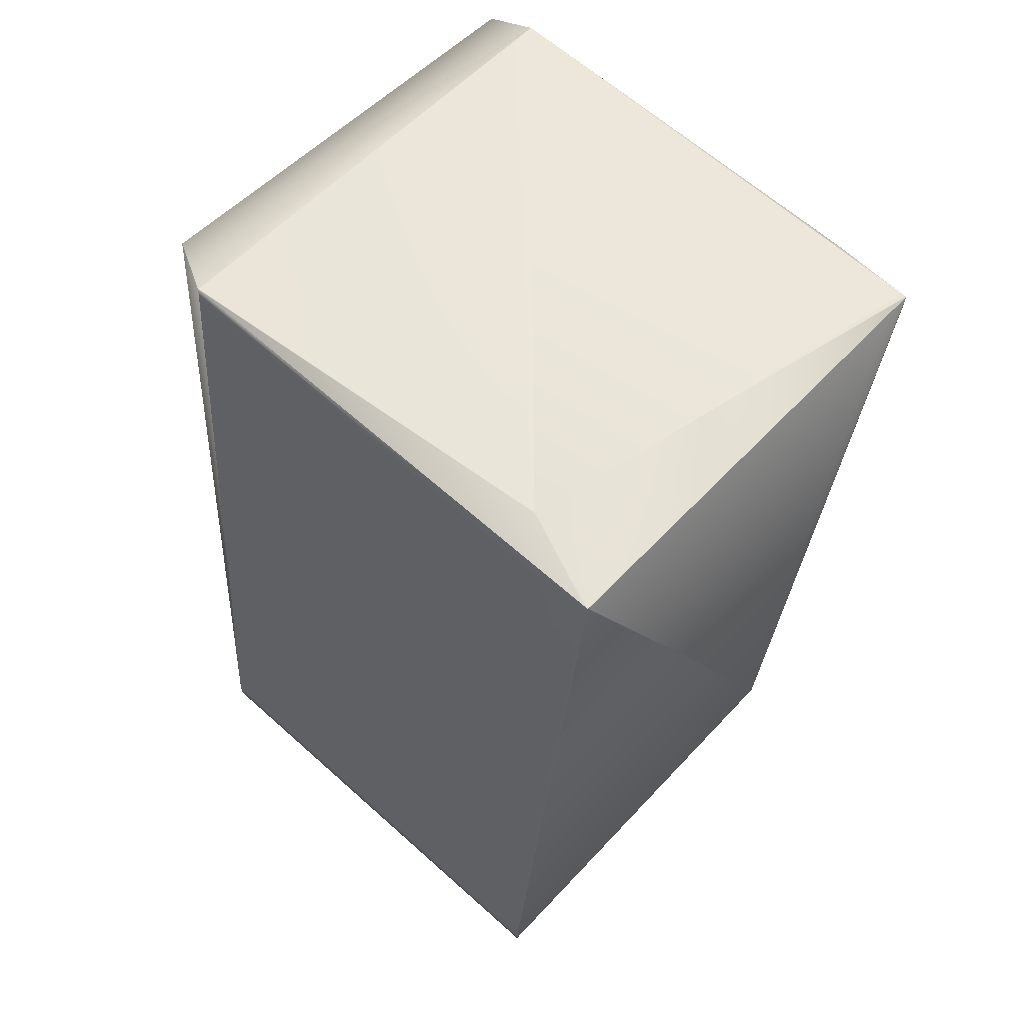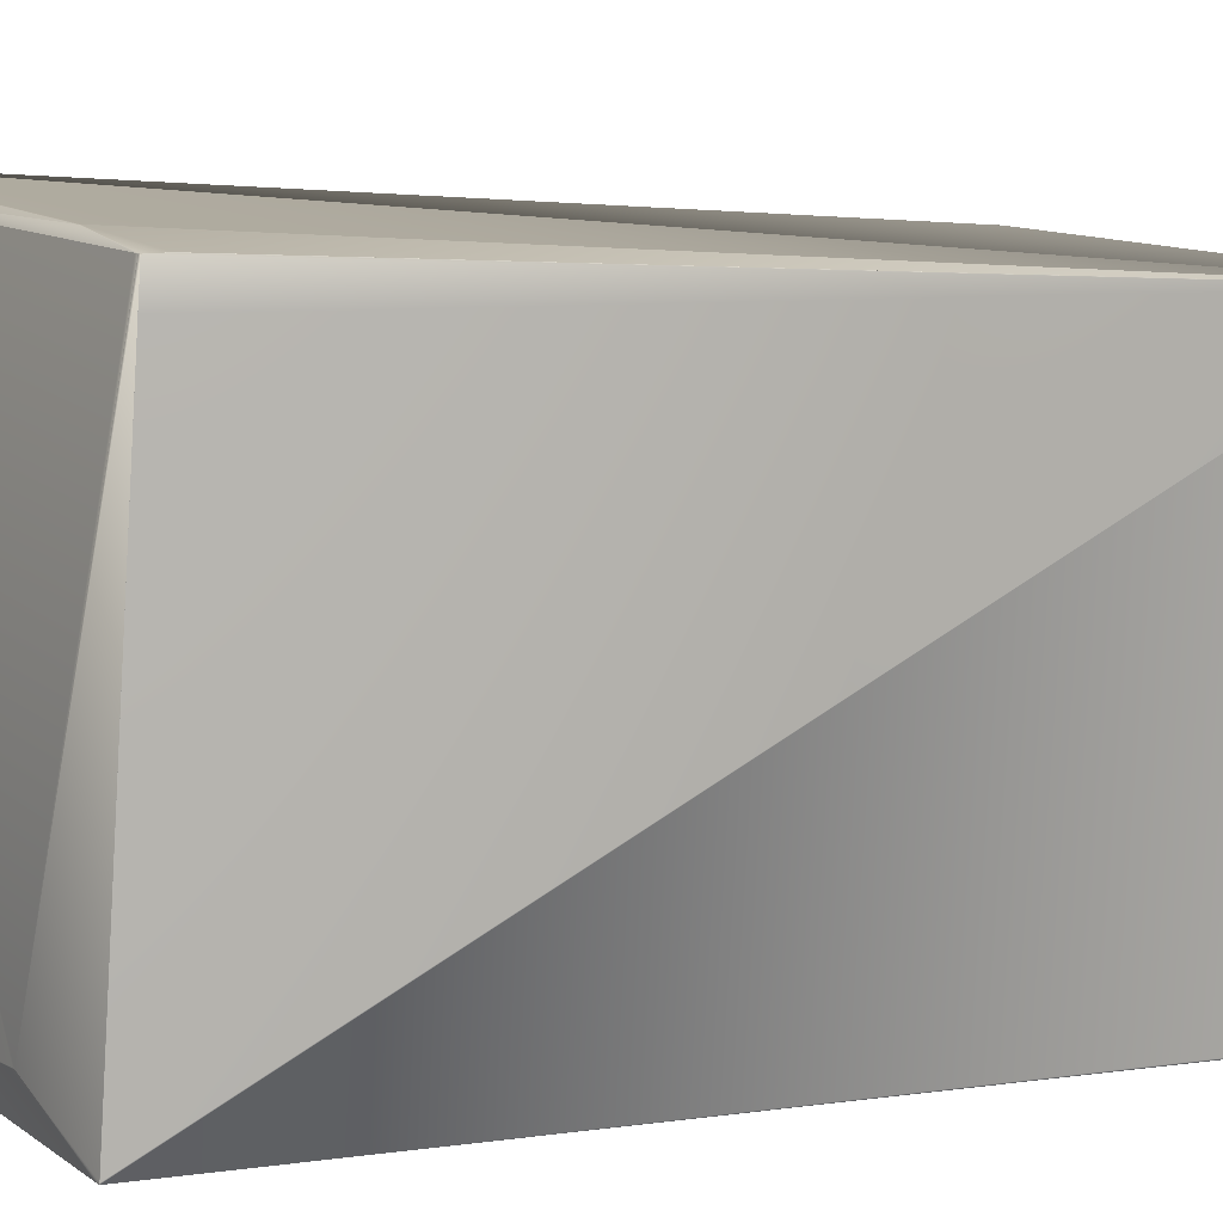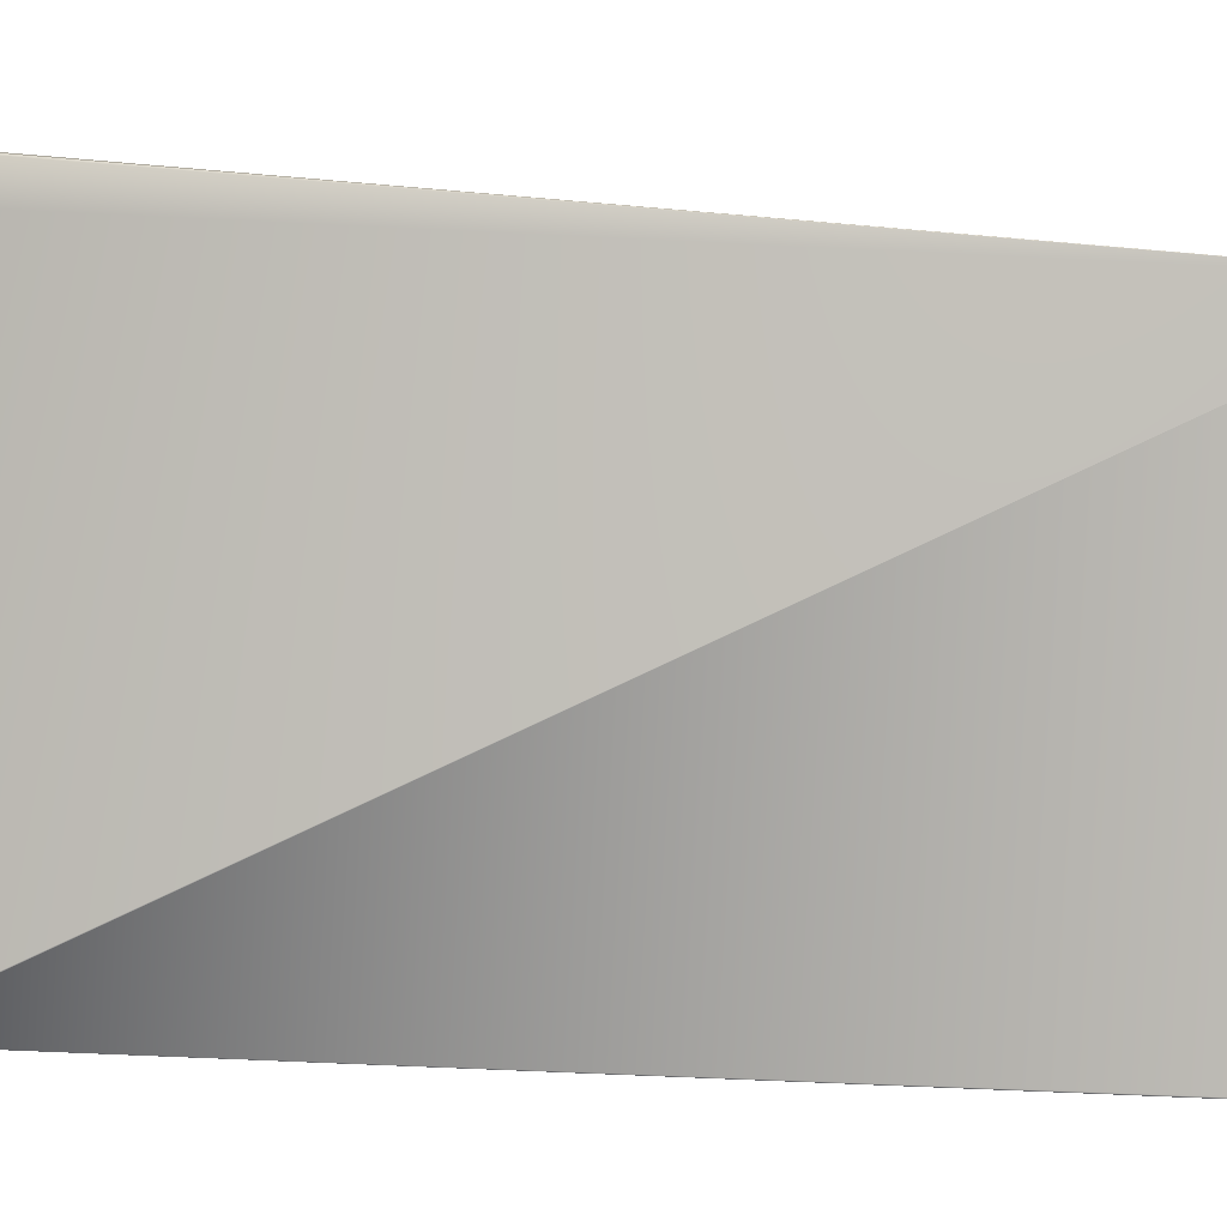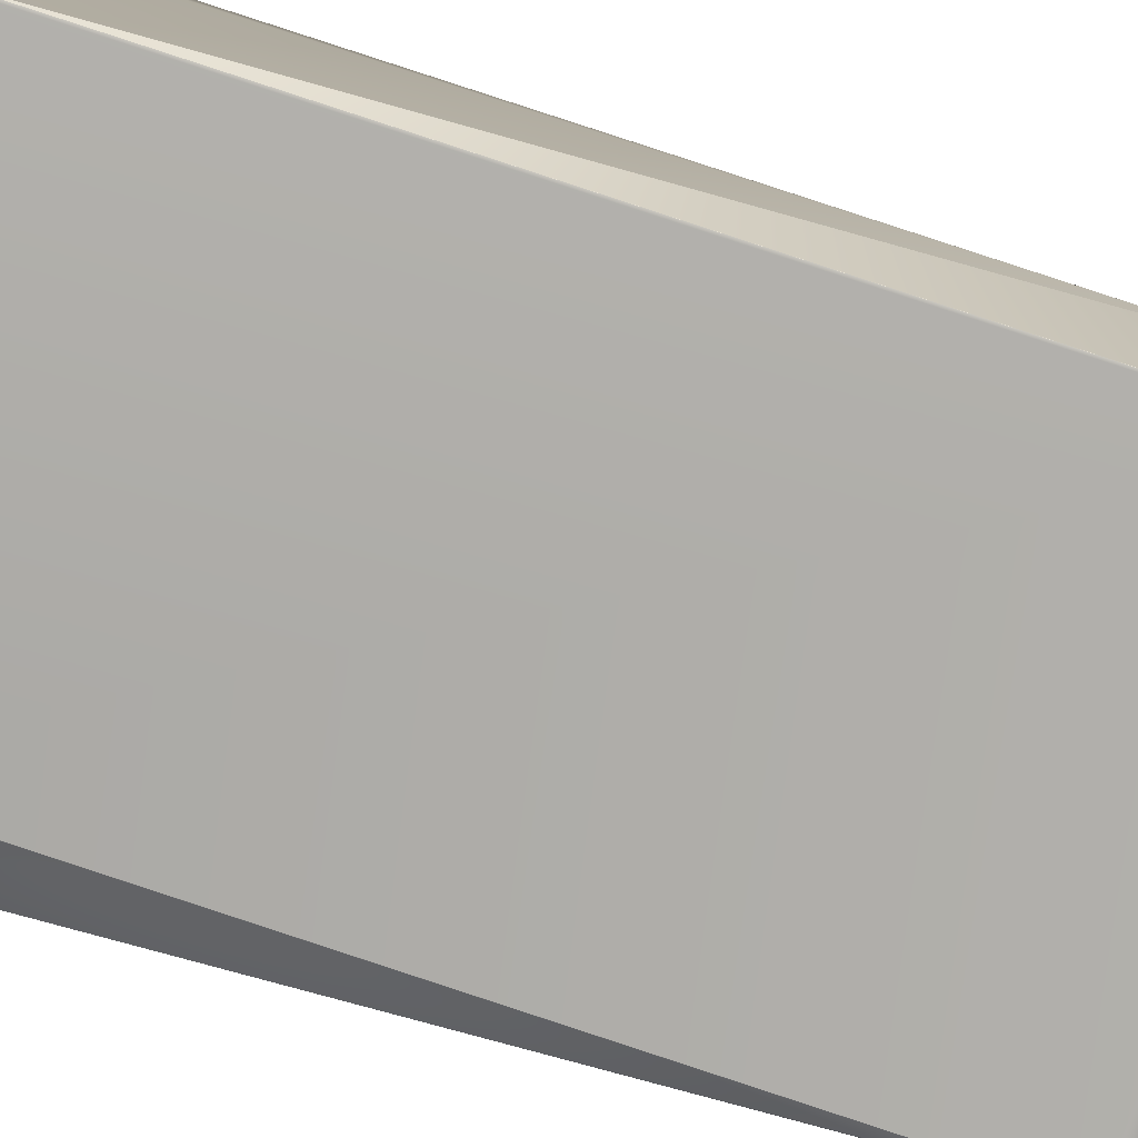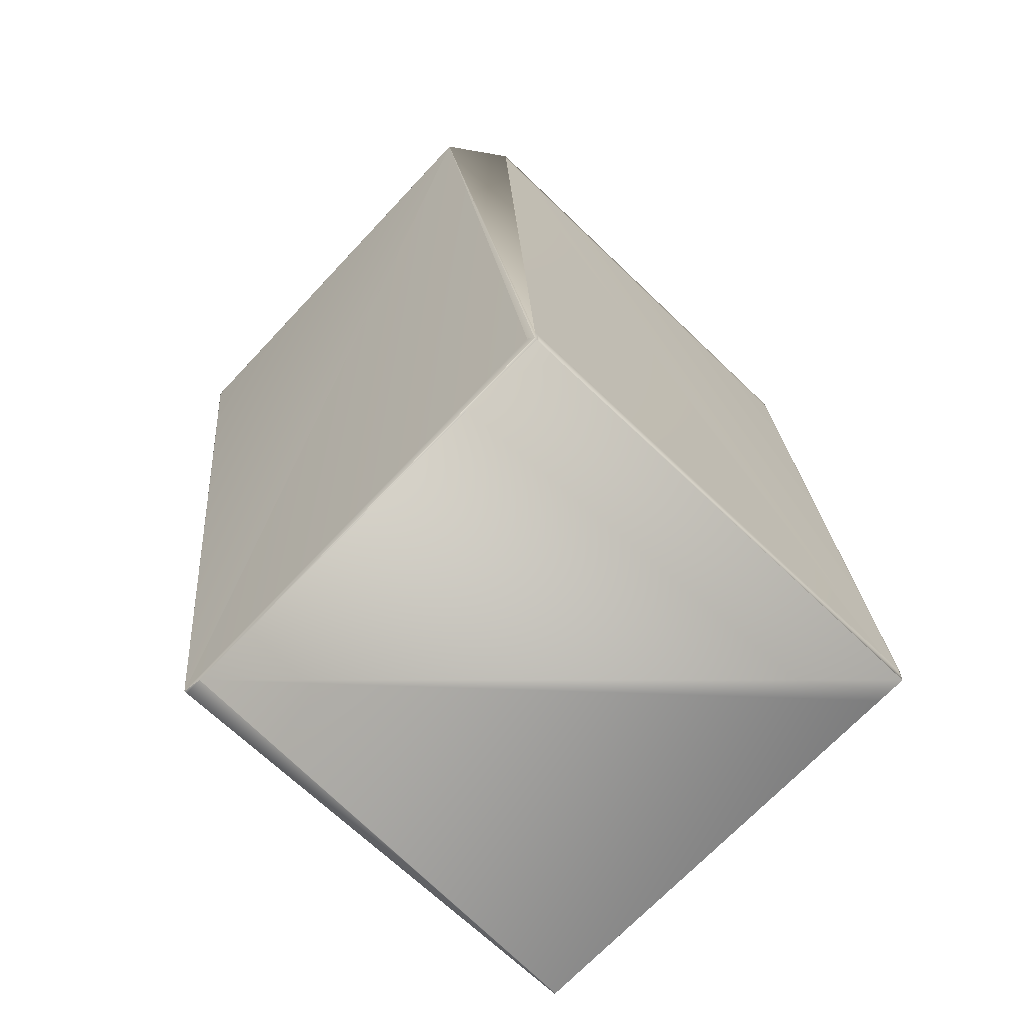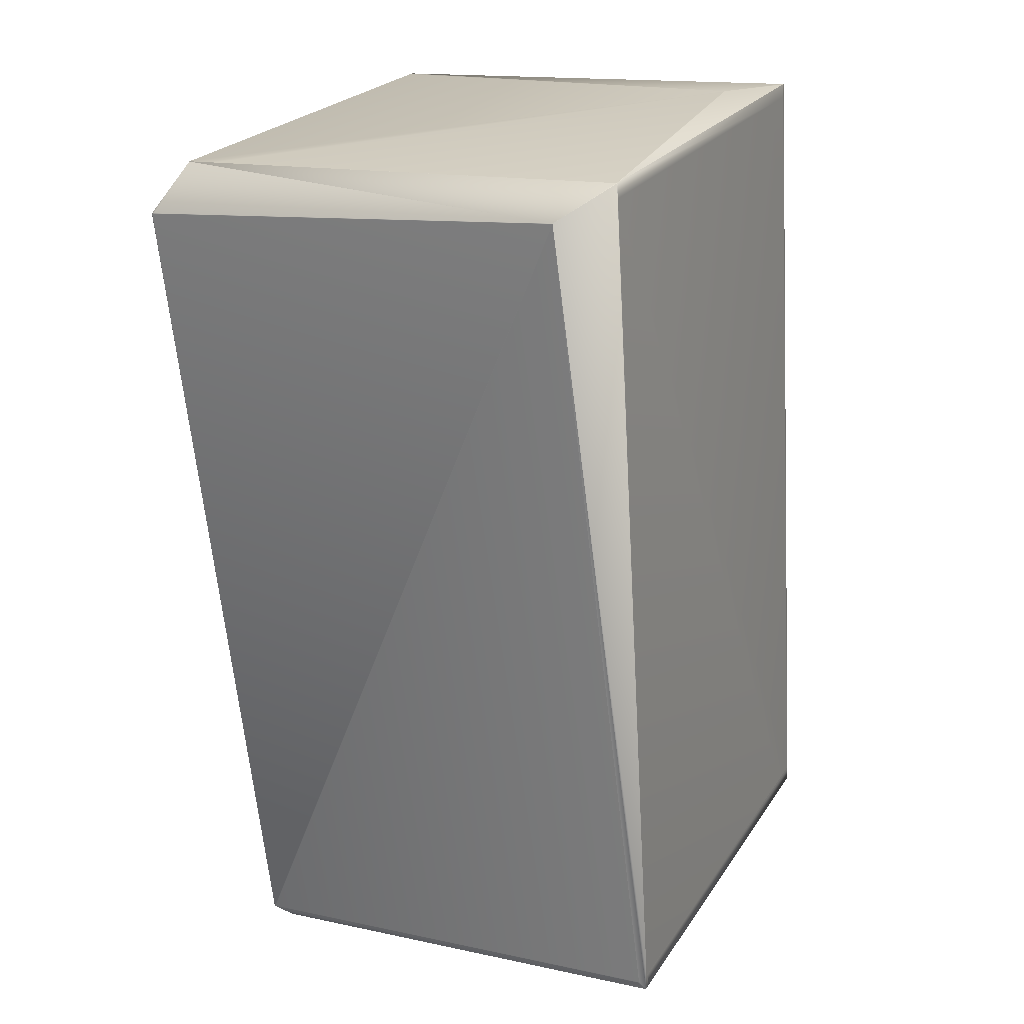
<metadata>
{"format":"obj","ext":"obj","renderer":"f3d","projection":"perspective","resolution":1024,"background":"white","views":[{"elev":61.9,"azim":-137.9,"up":"+Y"},{"elev":10.9,"azim":-119.5,"up":"+Z"},{"elev":3.4,"azim":-99.2,"up":"+Z"},{"elev":-78.4,"azim":-106.1,"up":"+Z"},{"elev":-65.9,"azim":136.0,"up":"+Y"},{"elev":25.2,"azim":115.2,"up":"+Y"}]}
</metadata>
<code>
v -0.09025 0.2845 0.8643
v -0.08981 0.2845 0.8643
v -0.09024 0.2847 0.8643
v -0.115 0.2861 0.8624
v -0.1149 0.2813 0.8624
v -0.1089 0.04619 0.8451
v -0.1149 0.2821 0.8624
v -0.1089 0.04619 0.8451
v 0.03255 0.2787 0.8643
v 0.03256 0.2789 0.8643
v 0.03336 0.2787 0.8643
v 0.03294 0.2789 0.8643
v -0.08943 0.2847 0.8643
v -0.09024 0.2848 0.8643
v 0.03338 0.2789 0.8643
v 0.03338 0.279 0.8636
v 0.03399 0.2919 0.745
v 0.03338 0.2791 0.8636
v 0.03338 0.2789 0.8642
v 0.03338 0.279 0.8643
v 0.03338 0.279 0.8636
v 0.03399 0.292 0.745
v 0.03399 0.2918 0.7449
v 0.03399 0.292 0.7449
v 0.02276 0.04959 0.8451
v 0.02276 0.04959 0.8451
v 0.02276 0.04959 0.8451
v 0.02275 0.0496 0.8451
v 0.02275 0.0496 0.8451
v 0.02275 0.0496 0.8451
v 0.02109 0.04952 0.8451
v 0.02209 0.04955 0.8451
v 0.02275 0.0496 0.8451
v 0.02245 0.04806 0.8392
v 0.02245 0.04805 0.8391
v 0.02209 0.04954 0.8451
v 0.02209 0.04954 0.8451
v 0.02108 0.04952 0.8451
v -0.08943 0.2848 0.8643
v 0.03293 0.279 0.8643
v -0.0898 0.2978 0.745
v -0.08898 0.2978 0.745
v 0.01636 0.2988 0.7354
v -0.0898 0.2978 0.7449
v -0.1144 0.2955 0.7352
v -0.1149 0.2954 0.7356
v -0.115 0.2861 0.8624
v -0.115 0.2954 0.7355
v -0.115 0.2954 0.7352
v -0.1151 0.2954 0.7352
v -0.1144 0.2861 0.8624
v -0.1134 0.2861 0.8624
v 0.01659 0.2895 0.8624
v -0.115 0.2861 0.8624
v -0.1144 0.2861 0.8624
v 0.01635 0.2988 0.7354
v 0.01635 0.2988 0.7351
v 0.01661 0.2895 0.8624
v -0.115 0.2861 0.8624
v -0.1143 0.2861 0.8624
v -0.1133 0.2861 0.8624
v 0.0166 0.2895 0.8624
v 0.01657 0.2901 0.8544
v 0.01674 0.2894 0.8624
v 0.0165 0.2988 0.7352
v 0.0165 0.2988 0.7355
v 0.0167 0.2894 0.8624
v 0.01667 0.2894 0.8624
v 0.01665 0.2895 0.8624
v 0.01663 0.2895 0.8624
v 0.02306 0.061 0.7198
v 0.02307 0.06124 0.7198
v 0.02276 0.04959 0.8447
v 0.02306 0.06093 0.7205
v 0.02252 0.05894 0.7178
v 0.03398 0.2916 0.7449
v 0.03398 0.2917 0.7449
v 0.02307 0.06135 0.7198
v 0.02252 0.05893 0.7178
v 0.02252 0.05893 0.7178
v 0.02251 0.05893 0.7178
v 0.02185 0.05887 0.7178
v 0.02251 0.05892 0.7178
v 0.02085 0.05885 0.7178
v 0.02185 0.05887 0.7178
v -0.1089 0.04619 0.8448
v -0.1091 0.05551 0.7178
v -0.1091 0.05493 0.7258
v -0.1145 0.2955 0.7352
v -0.1134 0.2955 0.7352
v 0.01647 0.2988 0.7352
v 0.02242 0.06292 0.7178
v 0.0224 0.06373 0.7178
v 0.02239 0.06373 0.7178
v 0.02239 0.06373 0.7178
v -0.1151 0.2954 0.7355
v -0.1151 0.2954 0.7352
v -0.1151 0.2954 0.7355
v -0.1152 0.2954 0.7352
v -0.1152 0.2954 0.7355
v 0.01647 0.2988 0.7355
v -0.1145 0.2955 0.7352
v -0.1135 0.2955 0.7352
v -0.1152 0.2954 0.7351
v -0.1152 0.2954 0.7354
v 0.01644 0.2988 0.7354
v -0.1145 0.2955 0.7351
v -0.1135 0.2955 0.7351
v 0.01644 0.2988 0.7351
v 0.01653 0.2949 0.7348
v -0.1152 0.2954 0.7351
v -0.1152 0.2954 0.7354
v -0.1143 0.2861 0.8624
v -0.1133 0.2861 0.8624
v 0.01641 0.2988 0.7354
v 0.02241 0.06292 0.7178
v -0.1146 0.2955 0.7351
v -0.1136 0.2955 0.7351
v 0.01651 0.2949 0.7348
v 0.01641 0.2988 0.7351
v -0.1149 0.2821 0.8624
v -0.1149 0.2813 0.8624
v -0.109 0.05008 0.8454
v -0.115 0.2861 0.8624
v -0.1153 0.2954 0.7351
v -0.1153 0.2954 0.7354
v 0.01639 0.2988 0.7354
v 0.02241 0.06292 0.7178
v -0.1146 0.2954 0.7351
v -0.1136 0.2955 0.7351
v 0.01649 0.2949 0.7348
v 0.01639 0.2988 0.7351
v -0.1149 0.2821 0.8624
v -0.1149 0.2813 0.8624
v 0.02109 0.04952 0.8451
v 0.02209 0.04955 0.8451
v -0.1153 0.2954 0.7351
v -0.1153 0.2954 0.7354
v 0.01637 0.2988 0.7354
v 0.02241 0.06293 0.7178
v -0.1146 0.2954 0.7351
v -0.1136 0.2955 0.7351
v 0.01637 0.2988 0.7351
v 0.01647 0.2949 0.7348
v 0.02239 0.06373 0.7178
v 0.01646 0.2949 0.7348
v -0.1149 0.2821 0.8624
v -0.1149 0.2813 0.8624
v 0.01353 0.04933 0.8451
v -0.1153 0.2954 0.7351
v -0.1151 0.2867 0.8544
v -0.1153 0.2954 0.7354
v 0.01636 0.2988 0.7351
v 0.01658 0.2901 0.8544
v 0.02251 0.05892 0.7178
v 0.0224 0.06293 0.7178
v -0.1146 0.2954 0.7351
v -0.1093 0.06033 0.7178
v -0.1086 0.06038 0.7178
v -0.1086 0.06037 0.7178
v -0.1093 0.06032 0.7178
v -0.1153 0.2954 0.7351
v -0.1152 0.2915 0.7348
v -0.1145 0.2915 0.7348
v -0.1136 0.2955 0.7351
v -0.101 0.06057 0.7178
v 0.02139 0.06371 0.7178
v -0.101 0.06057 0.7178
v -0.1135 0.2916 0.7348
v -0.106 0.2918 0.7348
v 0.01645 0.2949 0.7348
v 0.02238 0.06373 0.7178
v -0.1061 0.2957 0.7351
v -0.1149 0.2821 0.8624
v -0.1149 0.2813 0.8624
v -0.1089 0.04699 0.8451
v -0.1089 0.04619 0.8448
v -0.1092 0.05631 0.7181
v -0.1091 0.05573 0.7261
v -0.1092 0.05632 0.7178
v -0.1091 0.05573 0.7258
v -0.115 0.2861 0.8624
v -0.1089 0.04699 0.8448
v -0.1151 0.2867 0.8544
v -0.1153 0.2954 0.7354
v -0.1091 0.05552 0.7178
v 0.01329 0.05865 0.7178
v -0.1091 0.05493 0.7258
v -0.1092 0.05952 0.7178
v -0.1086 0.05957 0.7178
v -0.101 0.05977 0.7178
v 0.02141 0.06291 0.7178
v 0.02151 0.0589 0.7178
v -0.1146 0.2954 0.7351
v -0.1136 0.2955 0.7351
v -0.1061 0.2957 0.7351
f 1 2 3
f 1 3 4
f 1 5 6
f 1 7 5
f 1 4 7
f 1 6 8
f 1 8 2
f 2 9 10
f 2 10 3
f 2 8 9
f 9 11 10
f 9 8 11
f 3 10 12
f 3 13 14
f 3 12 13
f 3 14 4
f 10 11 15
f 10 15 12
f 16 17 18
f 16 15 19
f 16 18 20
f 16 20 15
f 16 21 17
f 16 19 21
f 17 22 18
f 17 21 23
f 17 23 24
f 17 24 22
f 11 25 15
f 11 26 25
f 11 27 26
f 11 28 27
f 11 29 28
f 11 30 29
f 11 31 32
f 11 32 33
f 11 33 30
f 11 8 31
f 34 35 26
f 34 26 27
f 34 27 28
f 34 36 37
f 34 28 36
f 34 38 8
f 34 37 38
f 34 8 35
f 13 12 39
f 13 39 14
f 12 15 20
f 12 40 39
f 12 20 40
f 15 25 19
f 41 42 43
f 41 44 45
f 41 46 47
f 41 48 46
f 41 49 48
f 41 50 49
f 41 45 50
f 41 51 52
f 41 52 53
f 41 54 55
f 41 55 51
f 41 47 54
f 41 43 56
f 41 56 57
f 41 53 42
f 41 57 44
f 14 39 58
f 14 59 4
f 14 60 59
f 14 61 60
f 14 58 62
f 14 62 61
f 42 63 43
f 42 53 63
f 18 22 64
f 18 64 20
f 22 24 65
f 22 66 58
f 22 65 66
f 22 67 64
f 22 68 67
f 22 69 68
f 22 70 69
f 22 58 70
f 39 40 69
f 39 69 70
f 39 70 58
f 40 20 69
f 20 64 67
f 20 67 68
f 20 68 69
f 71 72 73
f 71 74 75
f 71 73 74
f 71 75 72
f 21 19 25
f 21 25 23
f 23 76 77
f 23 77 24
f 23 25 73
f 23 73 76
f 76 72 78
f 76 78 77
f 76 73 72
f 72 75 78
f 35 74 73
f 35 25 26
f 35 73 25
f 35 75 74
f 35 79 75
f 35 80 79
f 35 81 80
f 35 82 83
f 35 83 81
f 35 84 85
f 35 85 82
f 35 8 86
f 35 87 84
f 35 86 88
f 35 88 87
f 44 89 45
f 44 90 89
f 44 57 90
f 24 77 75
f 24 75 79
f 24 91 65
f 24 79 92
f 24 92 93
f 24 93 94
f 24 94 95
f 24 95 91
f 77 78 75
f 46 48 47
f 48 49 50
f 48 96 47
f 48 50 96
f 96 50 97
f 96 98 47
f 96 97 98
f 50 45 89
f 50 89 97
f 98 97 99
f 98 100 47
f 98 99 100
f 66 65 101
f 66 101 58
f 97 89 102
f 97 102 99
f 89 90 103
f 89 103 102
f 90 57 103
f 65 91 101
f 100 99 104
f 100 105 47
f 100 104 105
f 101 91 106
f 101 106 58
f 99 102 107
f 99 107 104
f 102 103 108
f 102 108 107
f 103 57 108
f 91 109 106
f 91 110 109
f 91 95 110
f 105 104 111
f 105 112 47
f 105 111 112
f 59 60 113
f 59 113 4
f 60 61 114
f 60 114 113
f 61 62 114
f 106 109 115
f 106 115 62
f 106 62 58
f 79 80 92
f 92 80 116
f 92 116 93
f 104 107 117
f 104 117 111
f 107 108 118
f 107 118 117
f 108 57 118
f 109 110 119
f 109 120 115
f 109 119 120
f 110 95 119
f 93 116 94
f 5 7 121
f 5 122 123
f 5 121 122
f 5 123 6
f 36 28 37
f 28 29 37
f 7 4 124
f 7 124 121
f 112 111 125
f 112 126 47
f 112 125 126
f 4 113 51
f 4 51 124
f 113 114 52
f 113 52 51
f 114 62 53
f 114 53 52
f 115 120 127
f 115 127 62
f 80 81 116
f 116 81 128
f 116 128 94
f 111 117 129
f 111 129 125
f 117 118 130
f 117 130 129
f 118 57 130
f 120 119 131
f 120 132 127
f 120 131 132
f 119 95 131
f 94 128 95
f 122 121 133
f 122 134 123
f 122 133 134
f 38 37 135
f 38 135 8
f 37 29 136
f 37 136 135
f 29 30 136
f 121 124 54
f 121 54 133
f 126 125 137
f 126 138 47
f 126 137 138
f 124 51 55
f 124 55 54
f 127 132 139
f 127 139 62
f 81 83 128
f 128 83 140
f 128 140 95
f 125 129 141
f 125 141 137
f 129 130 142
f 129 142 141
f 130 57 142
f 132 131 143
f 132 143 139
f 131 95 144
f 131 144 143
f 95 140 145
f 95 145 146
f 95 146 144
f 134 133 147
f 134 148 123
f 134 147 148
f 135 136 31
f 135 149 8
f 135 31 149
f 136 30 32
f 136 32 31
f 30 33 32
f 133 54 47
f 133 47 147
f 138 137 150
f 138 151 47
f 138 152 151
f 138 150 152
f 139 143 153
f 139 154 62
f 139 43 154
f 139 153 43
f 82 85 83
f 83 85 155
f 83 155 140
f 140 155 156
f 140 156 145
f 137 141 157
f 137 157 150
f 158 159 160
f 158 161 162
f 158 160 161
f 158 162 163
f 158 163 164
f 158 164 159
f 141 142 165
f 141 165 157
f 159 166 167
f 159 168 160
f 159 167 168
f 159 164 169
f 159 169 170
f 159 170 171
f 159 171 166
f 166 172 167
f 166 171 172
f 142 173 165
f 142 57 173
f 143 144 153
f 144 146 153
f 145 156 172
f 145 172 171
f 145 171 146
f 148 147 174
f 148 175 123
f 148 174 175
f 123 175 6
f 6 176 177
f 6 177 8
f 6 175 174
f 6 174 176
f 149 31 8
f 178 179 162
f 178 180 181
f 178 181 179
f 178 162 180
f 147 47 182
f 147 182 174
f 176 179 183
f 176 183 177
f 176 174 182
f 176 184 185
f 176 185 162
f 176 182 184
f 176 162 179
f 179 181 183
f 151 152 184
f 151 184 182
f 151 182 47
f 152 150 162
f 152 185 184
f 152 162 185
f 154 43 53
f 154 53 62
f 43 153 57
f 43 63 53
f 43 57 56
f 186 187 87
f 186 188 181
f 186 189 190
f 186 190 191
f 186 191 187
f 186 180 189
f 186 181 180
f 186 87 188
f 187 84 87
f 187 191 192
f 187 192 84
f 177 188 87
f 177 183 188
f 177 87 88
f 177 86 8
f 177 88 86
f 188 183 181
f 84 193 85
f 84 192 193
f 189 180 161
f 189 161 190
f 193 192 155
f 193 155 85
f 190 161 160
f 190 160 168
f 190 168 191
f 191 168 167
f 191 167 192
f 192 156 155
f 192 167 172
f 192 172 156
f 180 162 161
f 150 157 194
f 150 194 162
f 157 165 195
f 157 195 194
f 165 173 57
f 165 196 195
f 165 57 196
f 153 146 57
f 146 171 57
f 162 194 164
f 162 164 163
f 194 195 169
f 194 169 164
f 195 196 170
f 195 170 169
f 196 57 170
f 57 171 170

</code>
